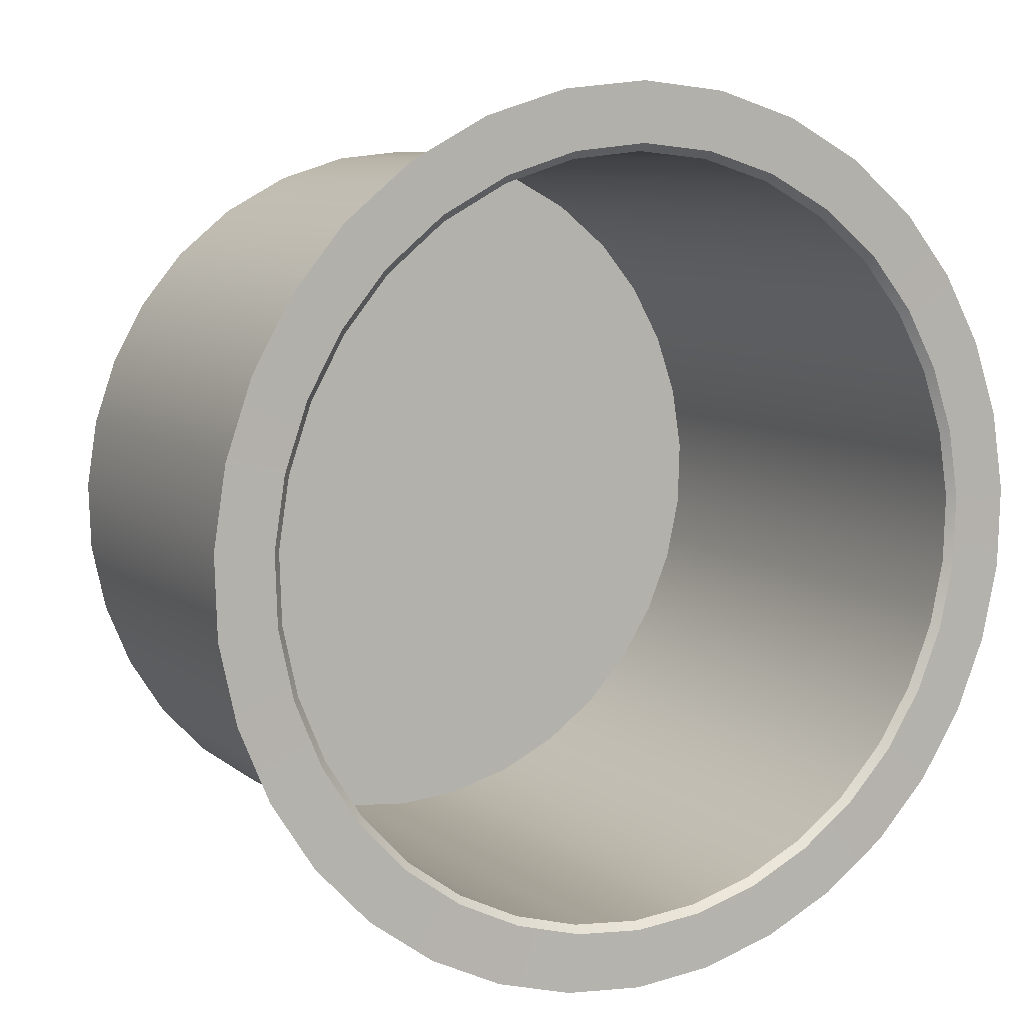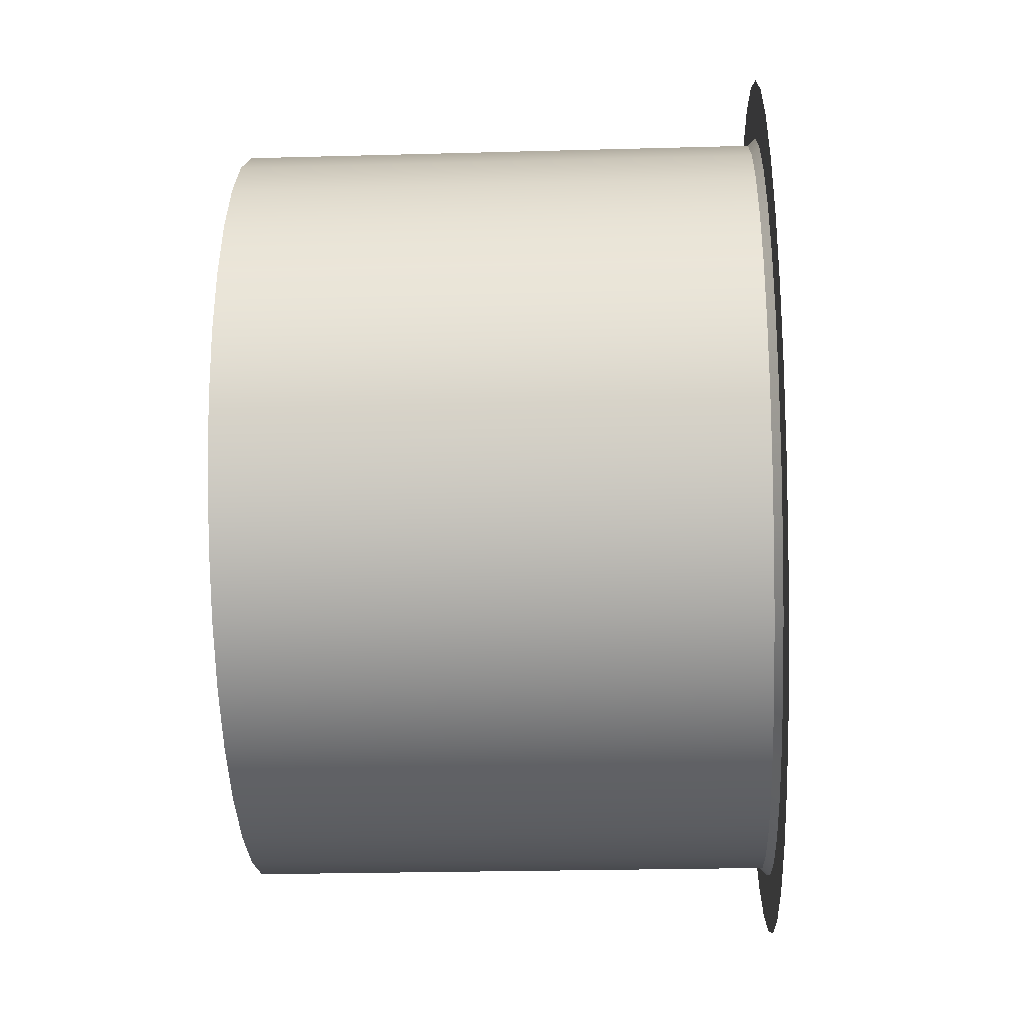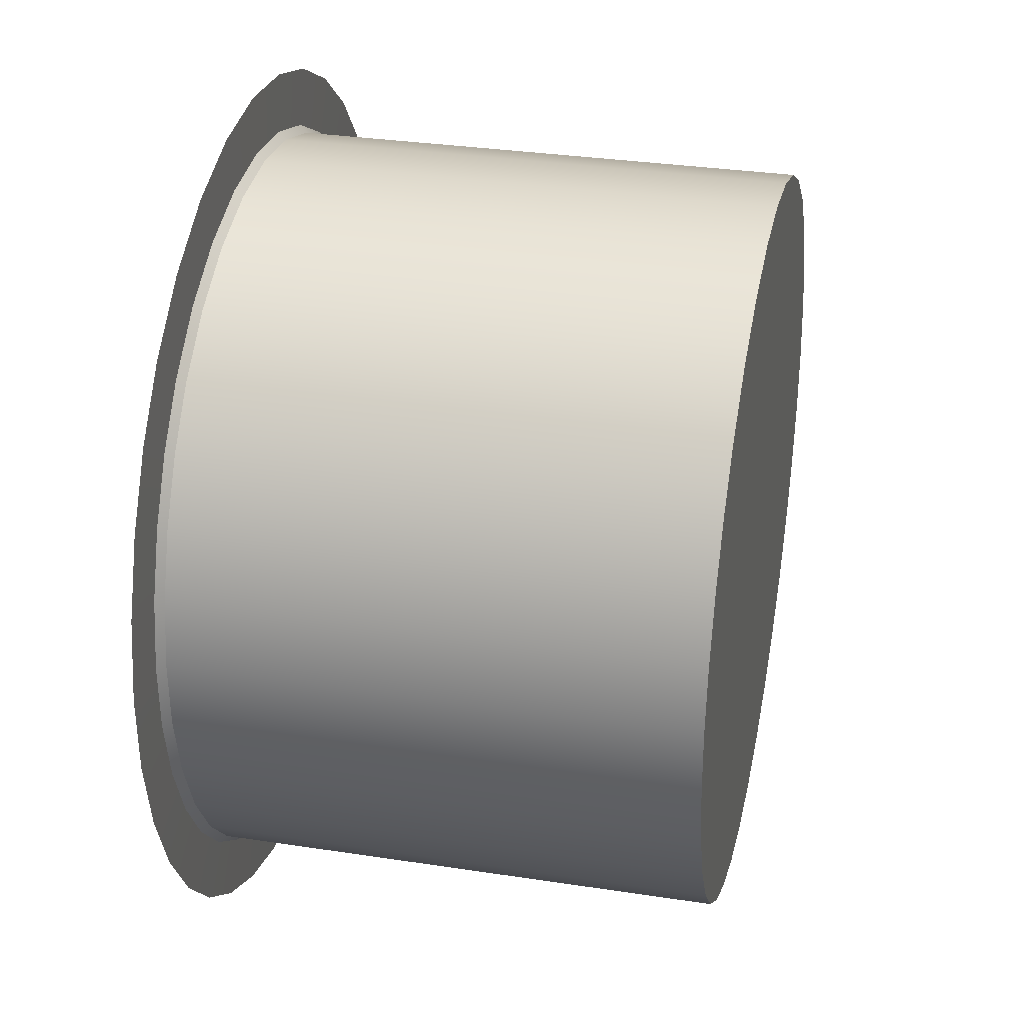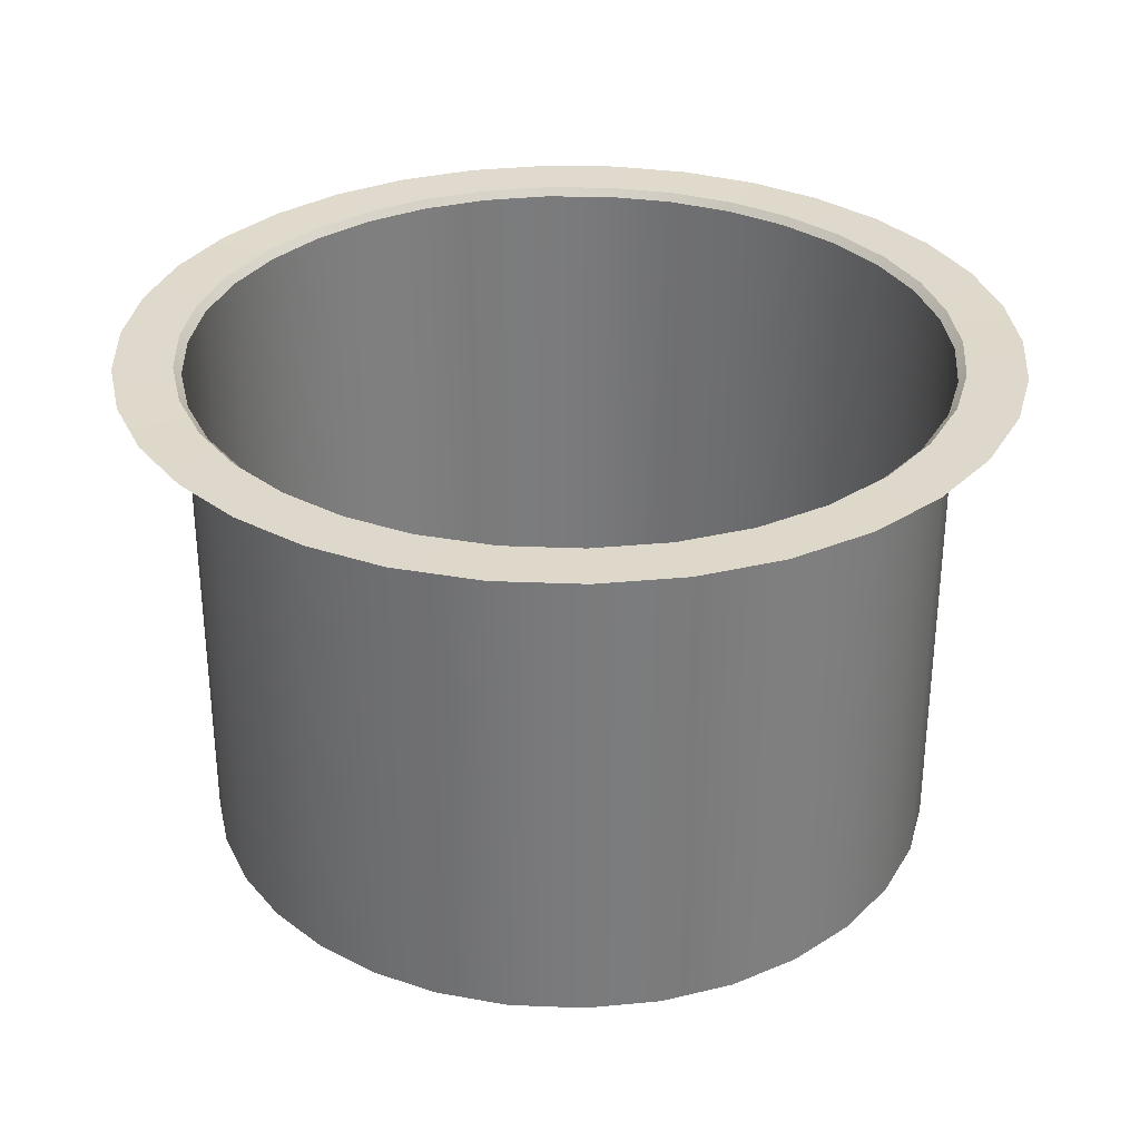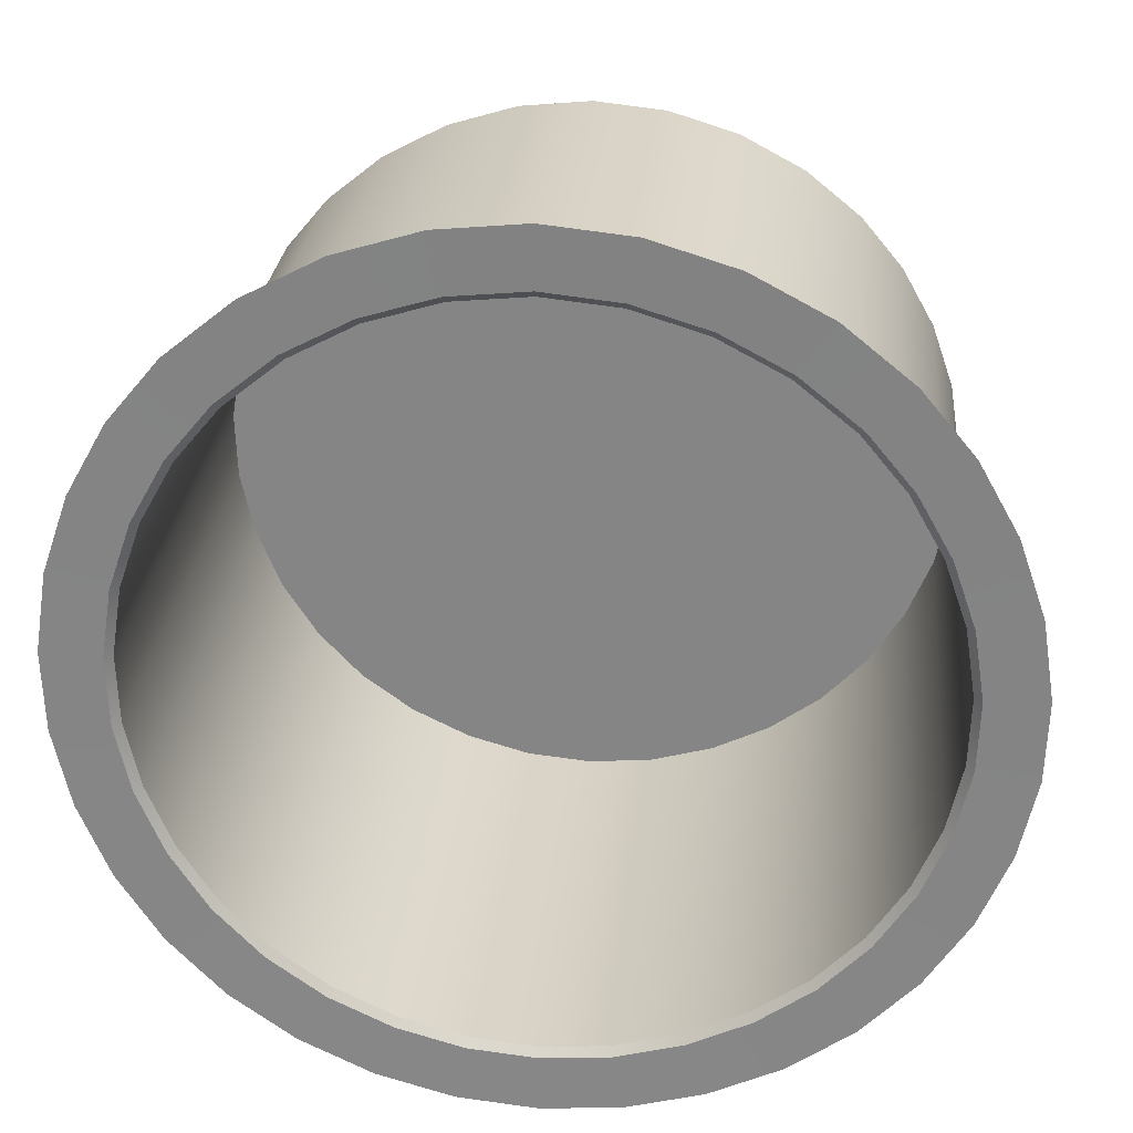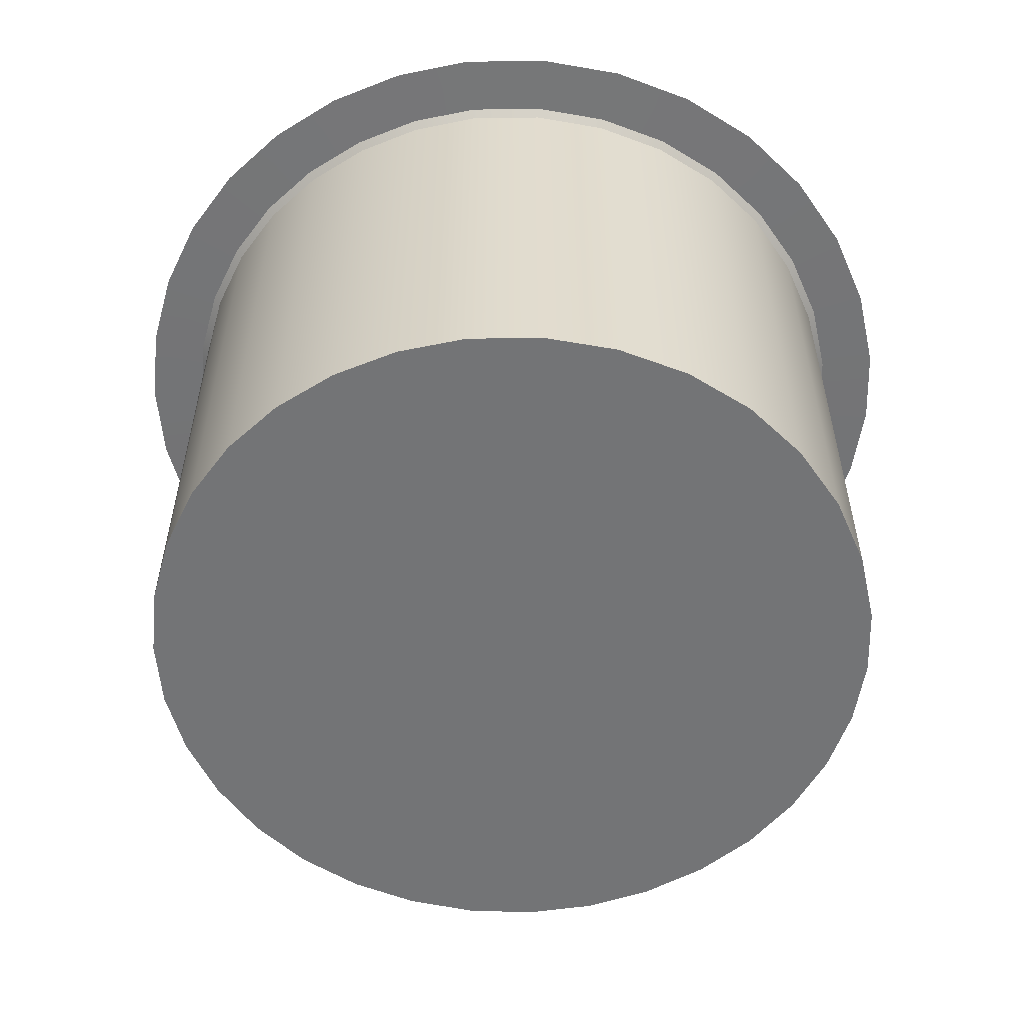
<metadata>
{"format":"obj","ext":"obj","renderer":"f3d","projection":"perspective","resolution":1024,"background":"white","views":[{"elev":8.2,"azim":151.2,"up":"+Z"},{"elev":-23.5,"azim":92.7,"up":"+Z"},{"elev":31.5,"azim":-77.7,"up":"+Z"},{"elev":31.8,"azim":-24.7,"up":"+Y"},{"elev":27.5,"azim":-174.3,"up":"+Z"},{"elev":-56.2,"azim":-38.3,"up":"+Y"}]}
</metadata>
<code>
g floor5_geo
v -0.1956 -1.45 -1.069
v -6.276e-08 -1.45 -1.088
v 0.1956 -1.45 -1.069
v -0.3852 -1.45 -1.016
v 0.3852 -1.45 -1.016
v -0.5626 -1.45 -0.9299
v 0.5626 -1.45 -0.9299
v -0.7215 -1.45 -0.814
v 0.7215 -1.45 -0.814
v -0.8558 -1.45 -0.671
v 0.8558 -1.45 -0.671
v -0.962 -1.45 -0.5052
v 0.962 -1.45 -0.5052
v -1.037 -1.45 -0.323
v 1.037 -1.45 -0.323
v -1.08 -1.45 -0.1307
v 1.08 -1.45 -0.1307
v -1.086 -1.45 0.06543
v 1.086 -1.45 0.06543
v -1.055 -1.45 0.2597
v 1.055 -1.45 0.2597
v -0.9907 -1.45 0.446
v 0.9907 -1.45 0.446
v -0.8945 -1.45 0.6179
v 0.8945 -1.45 0.6179
v -0.7692 -1.45 0.7692
v 0.7692 -1.45 0.7692
v -0.6043 -1.45 0.9036
v 0.6043 -1.45 0.9036
v -0.4158 -1.45 1.004
v 0.4158 -1.45 1.004
v -0.2117 -1.45 1.066
v 0.2117 -1.45 1.066
v 1.953e-16 -1.45 1.088
v 2.001e-16 0.02815 1.088
v 0.216 0.04997 1.087
v 1.968e-10 0.04997 1.109
v 0.2117 0.02815 1.066
v 0.4241 0.04997 1.024
v 0.4158 0.02815 1.004
v 0.6163 0.04998 0.9217
v 0.6043 0.02815 0.9036
v 0.7845 0.04997 0.7846
v 0.7692 0.02815 0.7692
v 0.9123 0.04997 0.6302
v 0.8945 0.02815 0.6179
v 1.01 0.04997 0.4549
v 0.9907 0.02815 0.446
v 1.076 0.04997 0.265
v 1.055 0.02815 0.2597
v 1.107 0.04997 0.06677
v 1.086 0.02815 0.06543
v 1.101 0.04997 -0.1334
v 1.08 0.02815 -0.1307
v 1.058 0.04997 -0.3295
v 1.037 0.02815 -0.323
v 0.9812 0.04997 -0.5152
v 0.962 0.02815 -0.5052
v 0.8729 0.04997 -0.6843
v 0.8558 0.02815 -0.671
v 0.7358 0.04997 -0.8302
v 0.7215 0.02815 -0.814
v 0.5737 0.04997 -0.9485
v 0.5626 0.02815 -0.9299
v 0.3929 0.04997 -1.036
v 0.3852 0.02815 -1.016
v 0.1995 0.04997 -1.091
v 0.1956 0.02815 -1.069
v -6.38e-08 0.04997 -1.109
v -6.276e-08 0.02815 -1.088
v -0.1995 0.04997 -1.091
v -0.1956 0.02815 -1.069
v -0.3929 0.04997 -1.036
v -0.3852 0.02815 -1.016
v -0.5737 0.04997 -0.9485
v -0.5626 0.02815 -0.9299
v -0.7358 0.04997 -0.8302
v -0.7215 0.02815 -0.814
v -0.8729 0.04997 -0.6843
v -0.8558 0.02815 -0.671
v -0.9812 0.04997 -0.5152
v -0.962 0.02815 -0.5052
v -1.058 0.04997 -0.3295
v -1.037 0.02815 -0.323
v -1.101 0.04997 -0.1334
v -1.08 0.02815 -0.1307
v -1.107 0.04997 0.06677
v -1.086 0.02815 0.06543
v -1.076 0.04997 0.265
v -1.055 0.02815 0.2597
v -1.01 0.04997 0.4549
v -0.9907 0.02815 0.446
v -0.9123 0.04997 0.6302
v -0.8945 0.02815 0.6179
v -0.7845 0.04997 0.7846
v -0.7692 0.02815 0.7692
v -0.6163 0.04998 0.9217
v -0.6043 0.02815 0.9036
v -0.4241 0.04997 1.024
v -0.4158 0.02815 1.004
v -0.216 0.04997 1.087
v -0.2117 0.02815 1.066
v 1.968e-10 0.04997 1.109
v 2.001e-16 0.02815 1.088
v 2.107e-16 0.05233 1.278
v -0.216 0.04997 1.087
v 1.968e-10 0.04997 1.109
v -0.2494 0.05233 1.253
v -0.4241 0.04997 1.024
v -0.4885 0.05233 1.179
v -0.6163 0.04998 0.9217
v -0.7094 0.05233 1.062
v -0.7845 0.04997 0.7846
v -0.9037 0.05233 0.9037
v -0.9123 0.04997 0.6302
v -1.051 0.05233 0.7254
v -1.01 0.04997 0.4549
v -1.164 0.05233 0.5239
v -1.076 0.04997 0.265
v -1.24 0.05233 0.3058
v -1.107 0.04997 0.06677
v -1.276 0.05233 0.07733
v -1.101 0.04997 -0.1334
v -1.268 0.05233 -0.1543
v -1.058 0.04997 -0.3295
v -1.219 0.05233 -0.38
v -0.9812 0.04997 -0.5152
v -1.131 0.05233 -0.5932
v -0.8729 0.04997 -0.6843
v -1.006 0.05233 -0.7877
v -0.7358 0.04997 -0.8302
v -0.8473 0.05233 -0.9566
v -0.5737 0.04997 -0.9485
v -0.6604 0.05233 -1.093
v -0.3929 0.04997 -1.036
v -0.4527 0.05233 -1.194
v -0.1995 0.04997 -1.091
v -0.2305 0.05233 -1.256
v -6.38e-08 0.04997 -1.109
v 6.471e-08 0.05233 -1.278
v 0.1995 0.04997 -1.091
v 0.2305 0.05233 -1.256
v 0.3929 0.04997 -1.036
v 0.4527 0.05233 -1.194
v 0.5737 0.04997 -0.9485
v 0.6605 0.05233 -1.093
v 0.7358 0.04997 -0.8302
v 0.8473 0.05233 -0.9566
v 0.8729 0.04997 -0.6843
v 1.006 0.05233 -0.7877
v 0.9812 0.04997 -0.5152
v 1.131 0.05233 -0.5932
v 1.058 0.04997 -0.3295
v 1.219 0.05233 -0.38
v 1.101 0.04997 -0.1334
v 1.268 0.05233 -0.1542
v 1.107 0.04997 0.06677
v 1.276 0.05233 0.07733
v 1.076 0.04997 0.265
v 1.24 0.05233 0.3058
v 1.01 0.04997 0.4549
v 1.164 0.05233 0.5239
v 0.9123 0.04997 0.6302
v 1.051 0.05233 0.7254
v 0.7845 0.04997 0.7846
v 0.9037 0.05233 0.9037
v 0.6163 0.04998 0.9217
v 0.7094 0.05233 1.062
v 0.4241 0.04997 1.024
v 0.4885 0.05233 1.179
v 0.216 0.04997 1.087
v 0.2494 0.05233 1.253
v 1.968e-10 0.04997 1.109
v 2.107e-16 0.05233 1.278
v 2.001e-16 0.02815 1.088
v -0.2117 -1.45 1.066
v 1.953e-16 -1.45 1.088
v -0.2117 0.02815 1.066
v -0.4158 -1.45 1.004
v -0.4158 0.02815 1.004
v -0.6043 -1.45 0.9036
v -0.6043 0.02815 0.9036
v -0.7692 -1.45 0.7692
v -0.7692 0.02815 0.7692
v -0.8945 -1.45 0.6179
v -0.8945 0.02815 0.6179
v -0.9907 -1.45 0.446
v -0.9907 0.02815 0.446
v -1.055 -1.45 0.2597
v -1.055 0.02815 0.2597
v -1.086 -1.45 0.06543
v -1.086 0.02815 0.06543
v -1.08 -1.45 -0.1307
v -1.08 0.02815 -0.1307
v -1.037 -1.45 -0.323
v -1.037 0.02815 -0.323
v -0.962 -1.45 -0.5052
v -0.962 0.02815 -0.5052
v -0.8558 -1.45 -0.671
v -0.8558 0.02815 -0.671
v -0.7215 -1.45 -0.814
v -0.7215 0.02815 -0.814
v -0.5626 -1.45 -0.9299
v -0.5626 0.02815 -0.9299
v -0.3852 -1.45 -1.016
v -0.3852 0.02815 -1.016
v -0.1956 -1.45 -1.069
v -0.1956 0.02815 -1.069
v -6.276e-08 -1.45 -1.088
v -6.276e-08 0.02815 -1.088
v 0.1956 -1.45 -1.069
v 0.1956 0.02815 -1.069
v 0.3852 -1.45 -1.016
v 0.3852 0.02815 -1.016
v 0.5626 -1.45 -0.9299
v 0.5626 0.02815 -0.9299
v 0.7215 -1.45 -0.814
v 0.7215 0.02815 -0.814
v 0.8558 -1.45 -0.671
v 0.8558 0.02815 -0.671
v 0.962 -1.45 -0.5052
v 0.962 0.02815 -0.5052
v 1.037 -1.45 -0.323
v 1.037 0.02815 -0.323
v 1.08 -1.45 -0.1307
v 1.08 0.02815 -0.1307
v 1.086 -1.45 0.06543
v 1.086 0.02815 0.06543
v 1.055 -1.45 0.2597
v 1.055 0.02815 0.2597
v 0.9907 -1.45 0.446
v 0.9907 0.02815 0.446
v 0.8945 -1.45 0.6179
v 0.8945 0.02815 0.6179
v 0.7692 -1.45 0.7692
v 0.7692 0.02815 0.7692
v 0.6043 -1.45 0.9036
v 0.6043 0.02815 0.9036
v 0.4158 -1.45 1.004
v 0.4158 0.02815 1.004
v 0.2117 -1.45 1.066
v 0.2117 0.02815 1.066
v 1.953e-16 -1.45 1.088
v 2.001e-16 0.02815 1.088
g floor5_geo_0
f 3 2 1
f 1 4 3
f 4 5 3
f 4 6 5
f 6 7 5
f 6 8 7
f 8 9 7
f 8 10 9
f 10 11 9
f 10 12 11
f 12 13 11
f 12 14 13
f 14 15 13
f 14 16 15
f 16 17 15
f 16 18 17
f 18 19 17
f 18 20 19
f 20 21 19
f 20 22 21
f 22 23 21
f 22 24 23
f 24 25 23
f 24 26 25
f 26 27 25
f 26 28 27
f 28 29 27
f 28 30 29
f 30 31 29
f 30 32 31
f 32 33 31
f 32 34 33
f 37 36 35
f 36 38 35
f 38 36 39
f 40 38 39
f 40 39 41
f 42 40 41
f 42 41 43
f 44 42 43
f 44 43 45
f 46 44 45
f 46 45 47
f 48 46 47
f 48 47 49
f 50 48 49
f 50 49 51
f 52 50 51
f 52 51 53
f 54 52 53
f 54 53 55
f 56 54 55
f 56 55 57
f 58 56 57
f 58 57 59
f 60 58 59
f 60 59 61
f 62 60 61
f 62 61 63
f 64 62 63
f 64 63 65
f 66 64 65
f 66 65 67
f 68 66 67
f 68 67 69
f 70 68 69
f 70 69 71
f 72 70 71
f 72 71 73
f 74 72 73
f 74 73 75
f 76 74 75
f 76 75 77
f 78 76 77
f 78 77 79
f 80 78 79
f 80 79 81
f 82 80 81
f 82 81 83
f 84 82 83
f 84 83 85
f 86 84 85
f 86 85 87
f 88 86 87
f 88 87 89
f 90 88 89
f 90 89 91
f 92 90 91
f 92 91 93
f 94 92 93
f 94 93 95
f 96 94 95
f 96 95 97
f 98 96 97
f 98 97 99
f 100 98 99
f 100 99 101
f 102 100 101
f 102 101 103
f 104 102 103
f 107 106 105
f 106 108 105
f 106 109 108
f 109 110 108
f 109 111 110
f 111 112 110
f 111 113 112
f 113 114 112
f 113 115 114
f 115 116 114
f 115 117 116
f 117 118 116
f 117 119 118
f 119 120 118
f 119 121 120
f 121 122 120
f 121 123 122
f 123 124 122
f 123 125 124
f 125 126 124
f 125 127 126
f 127 128 126
f 127 129 128
f 129 130 128
f 129 131 130
f 131 132 130
f 131 133 132
f 133 134 132
f 133 135 134
f 135 136 134
f 135 137 136
f 137 138 136
f 137 139 138
f 139 140 138
f 139 141 140
f 141 142 140
f 141 143 142
f 143 144 142
f 143 145 144
f 145 146 144
f 145 147 146
f 147 148 146
f 147 149 148
f 149 150 148
f 149 151 150
f 151 152 150
f 151 153 152
f 153 154 152
f 153 155 154
f 155 156 154
f 155 157 156
f 157 158 156
f 157 159 158
f 159 160 158
f 159 161 160
f 161 162 160
f 161 163 162
f 163 164 162
f 163 165 164
f 165 166 164
f 165 167 166
f 167 168 166
f 167 169 168
f 169 170 168
f 169 171 170
f 171 172 170
f 171 173 172
f 173 174 172
f 177 176 175
f 176 178 175
f 176 179 178
f 179 180 178
f 179 181 180
f 181 182 180
f 181 183 182
f 183 184 182
f 183 185 184
f 185 186 184
f 185 187 186
f 187 188 186
f 187 189 188
f 189 190 188
f 189 191 190
f 191 192 190
f 191 193 192
f 193 194 192
f 193 195 194
f 195 196 194
f 195 197 196
f 197 198 196
f 197 199 198
f 199 200 198
f 199 201 200
f 201 202 200
f 201 203 202
f 203 204 202
f 203 205 204
f 205 206 204
f 205 207 206
f 207 208 206
f 207 209 208
f 209 210 208
f 209 211 210
f 211 212 210
f 211 213 212
f 213 214 212
f 213 215 214
f 215 216 214
f 215 217 216
f 217 218 216
f 217 219 218
f 219 220 218
f 219 221 220
f 221 222 220
f 221 223 222
f 223 224 222
f 223 225 224
f 225 226 224
f 225 227 226
f 227 228 226
f 227 229 228
f 229 230 228
f 229 231 230
f 231 232 230
f 231 233 232
f 233 234 232
f 233 235 234
f 235 236 234
f 235 237 236
f 237 238 236
f 237 239 238
f 239 240 238
f 239 241 240
f 241 242 240
f 241 243 242
f 243 244 242

</code>
